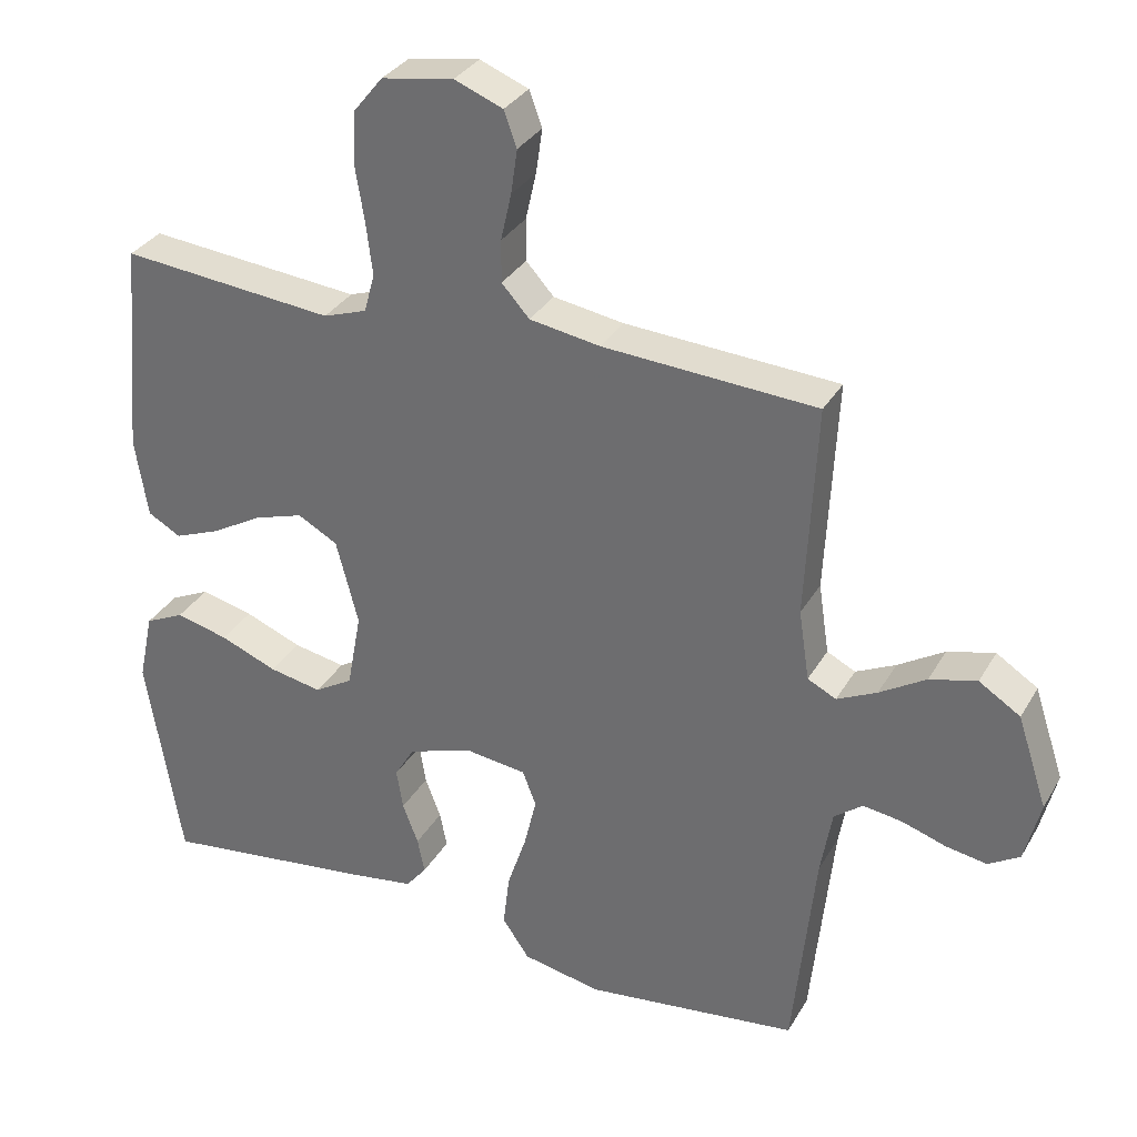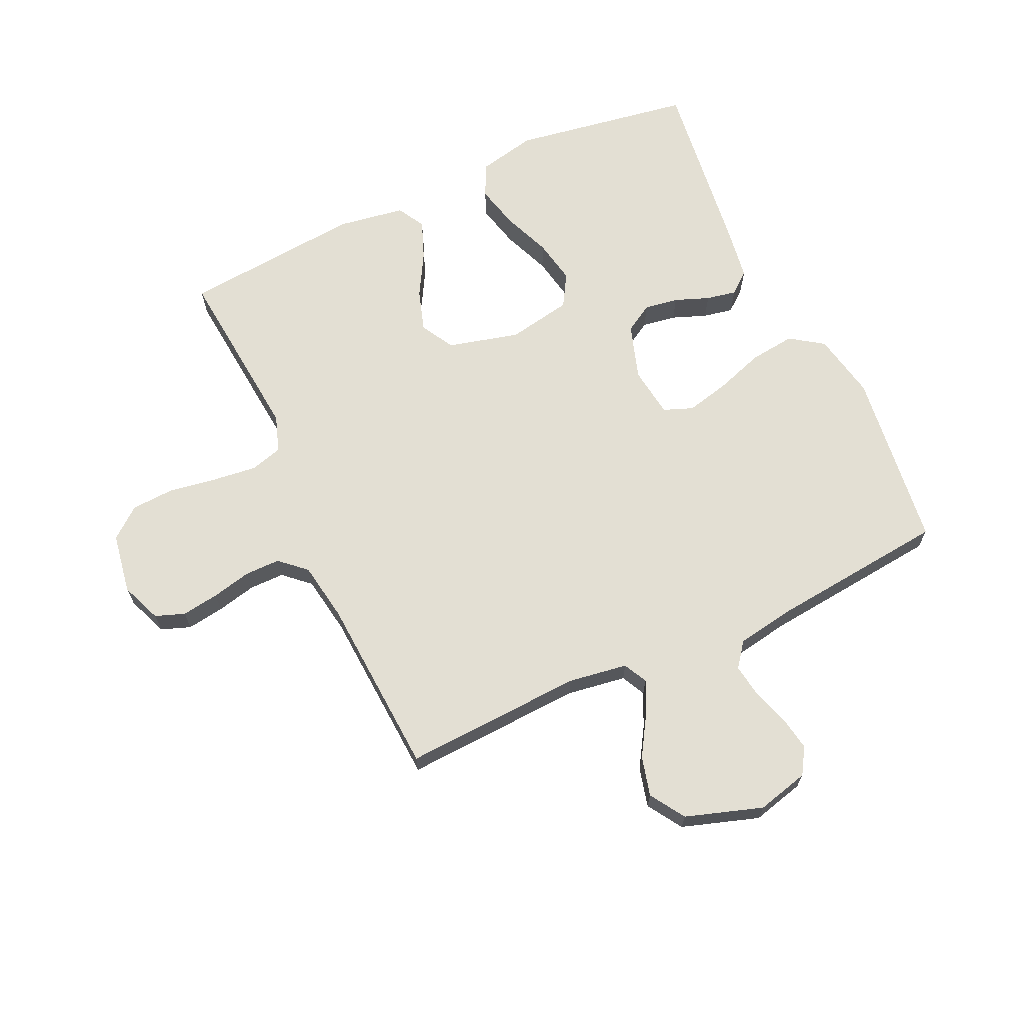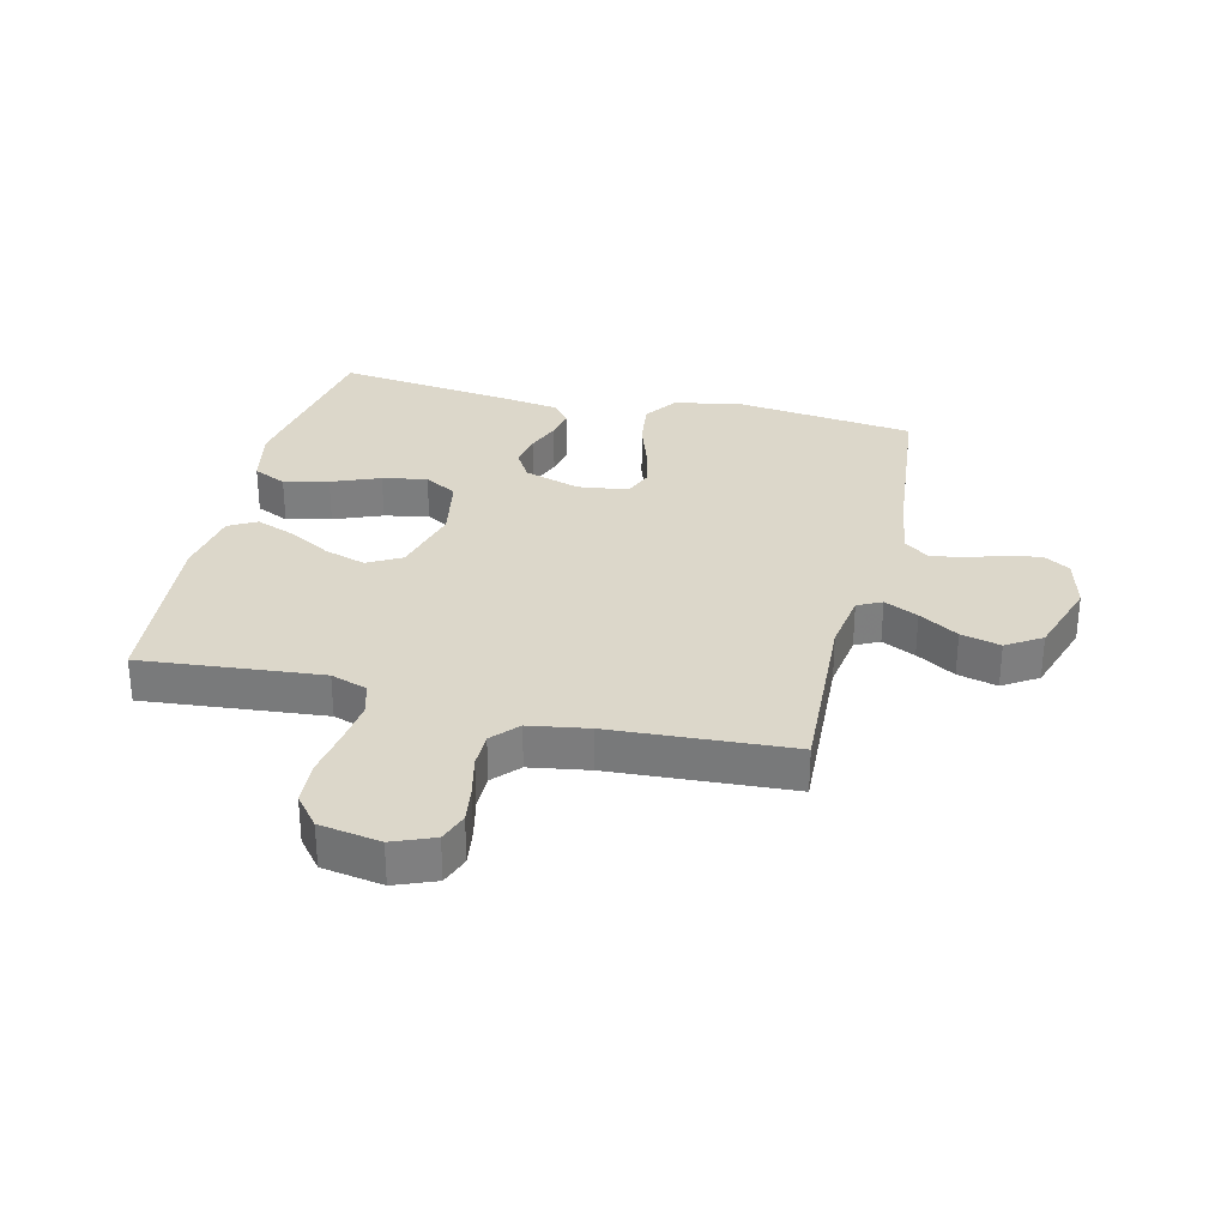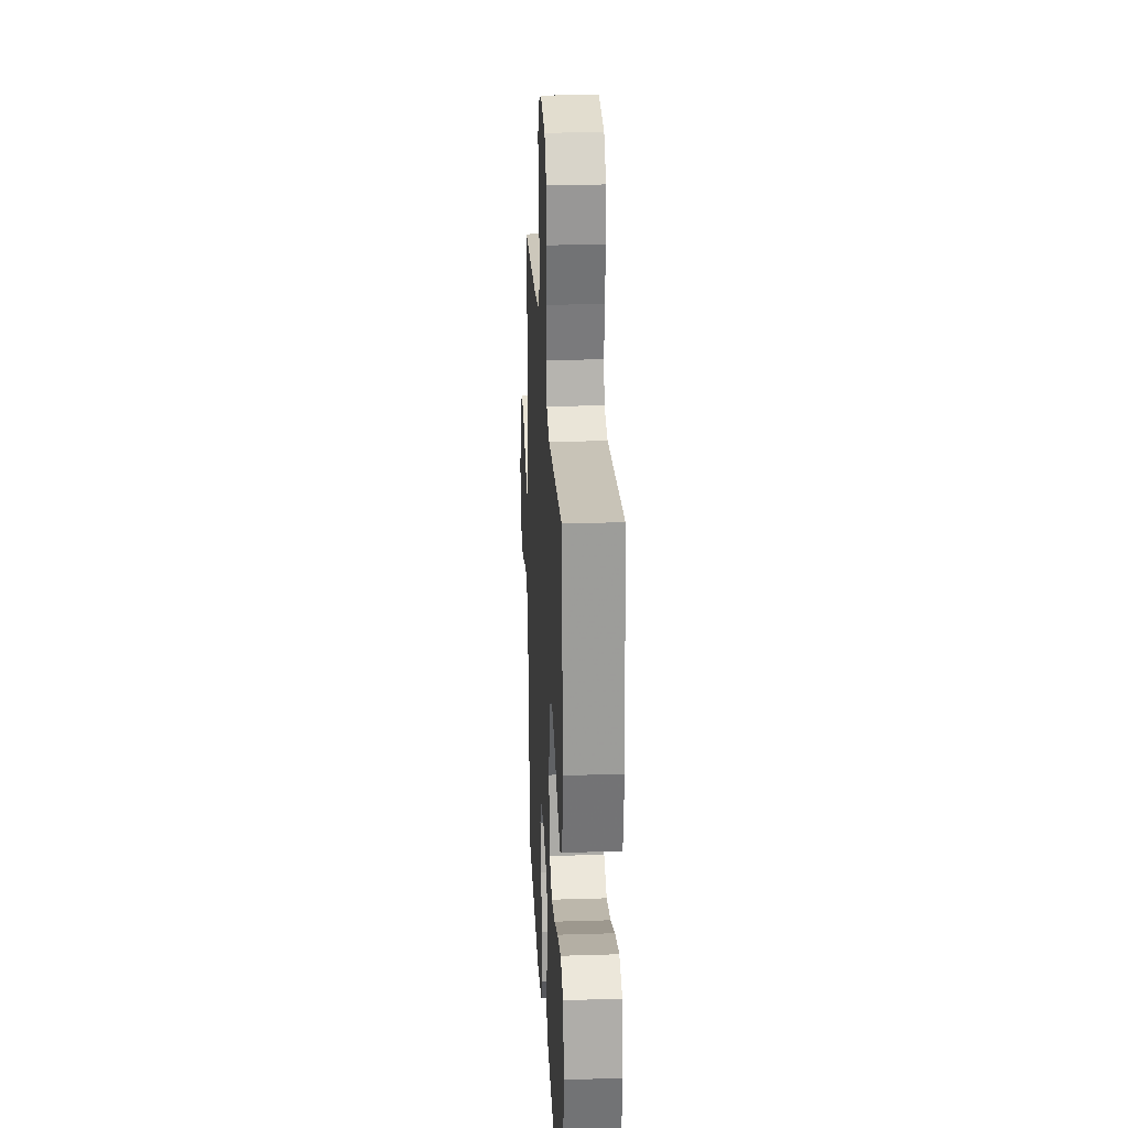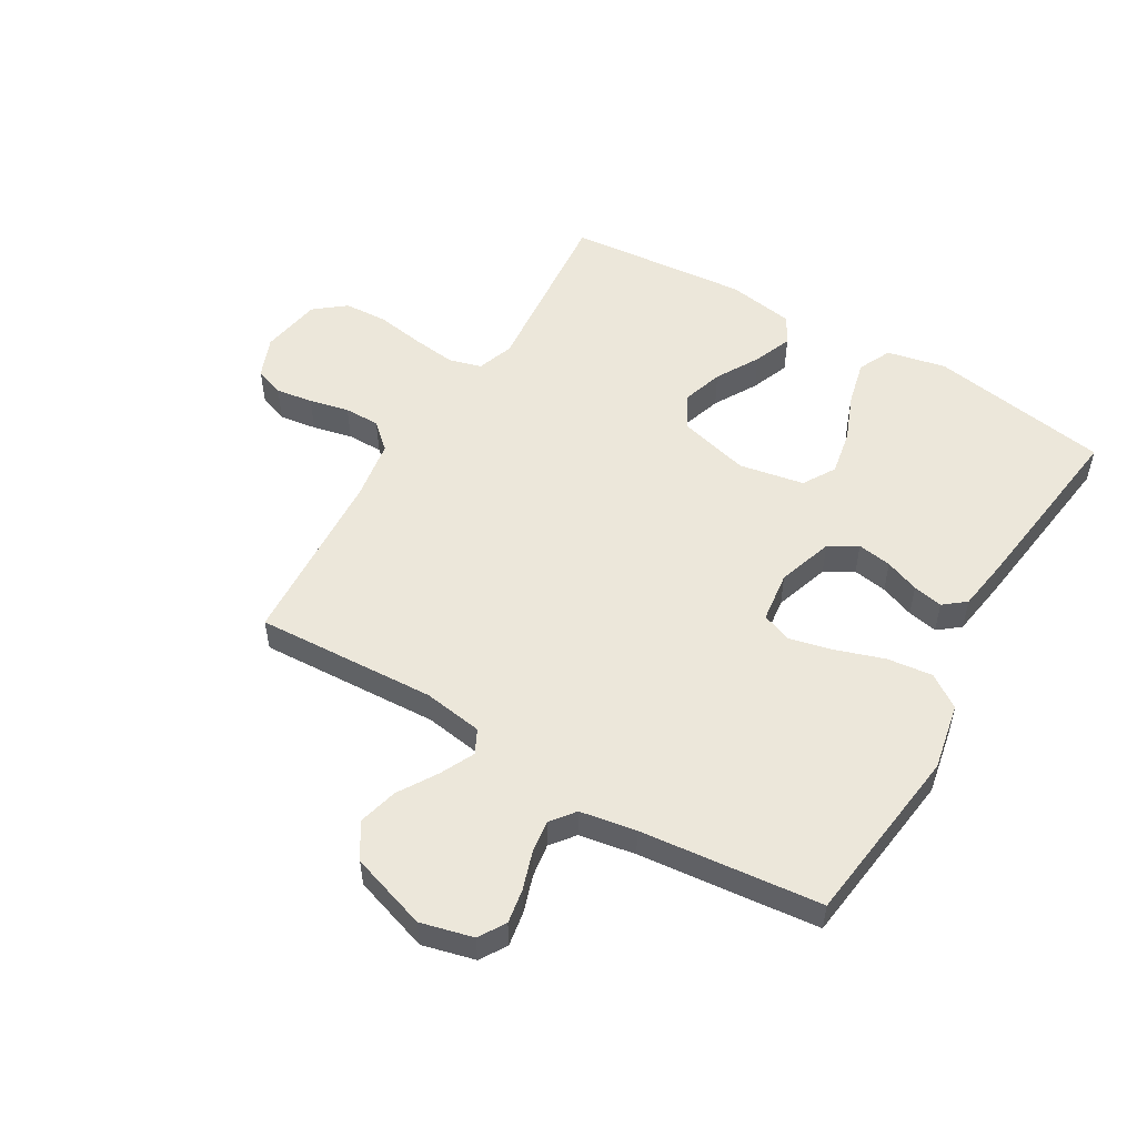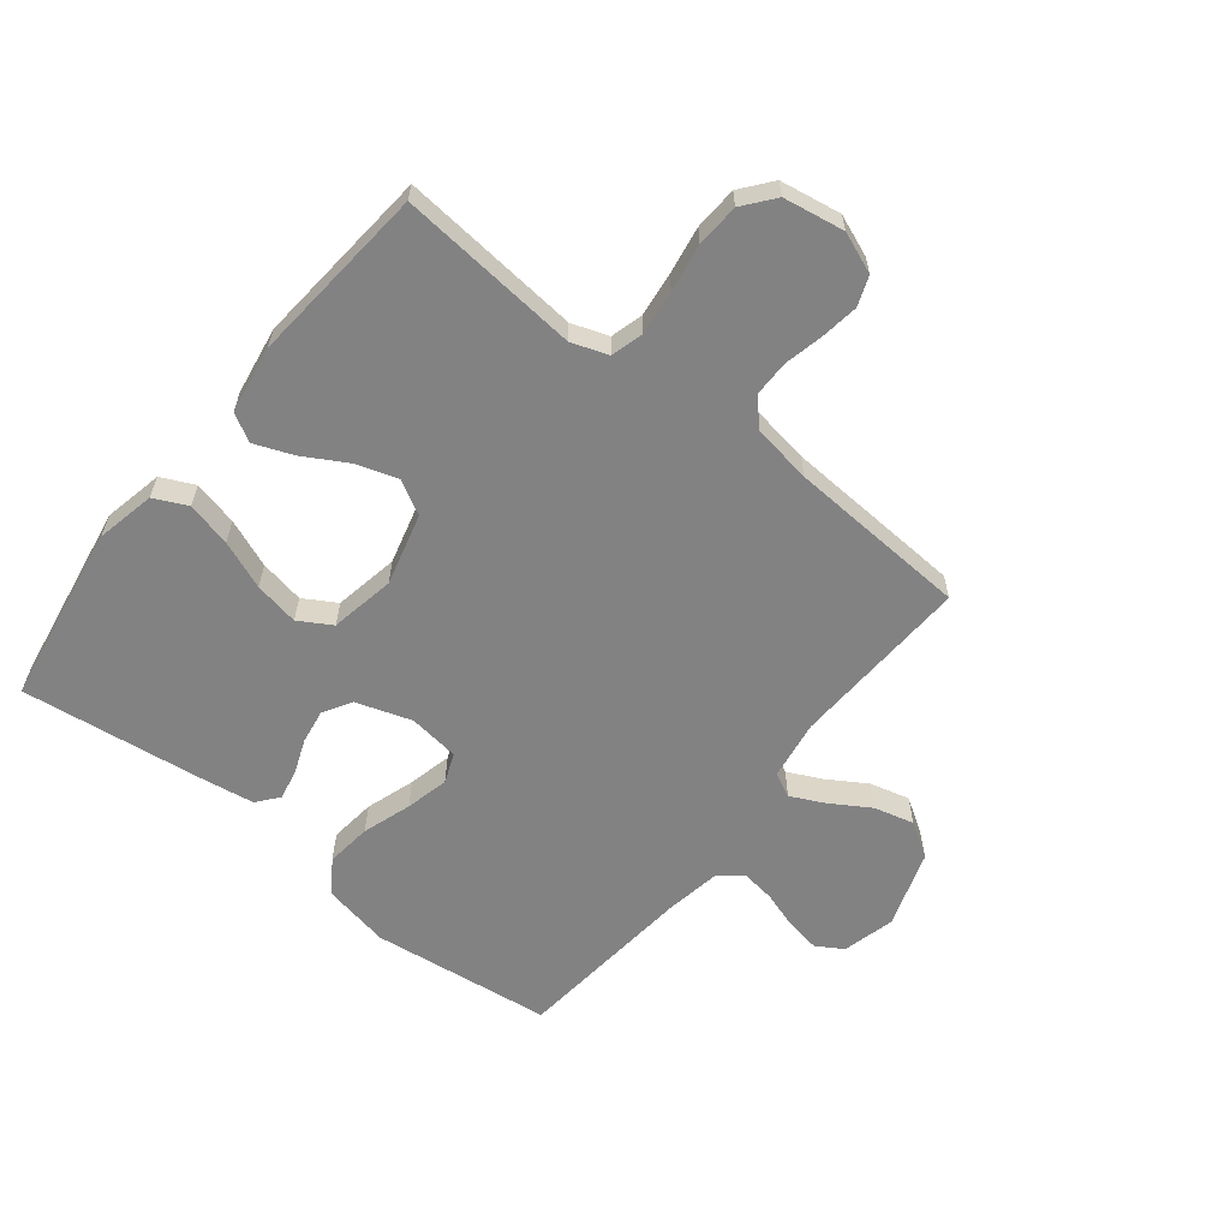
<metadata>
{"format":"obj","ext":"obj","renderer":"f3d","projection":"perspective","resolution":1024,"background":"white","views":[{"elev":32.2,"azim":25.7,"up":"+Z"},{"elev":67.1,"azim":65.1,"up":"+Y"},{"elev":30.7,"azim":13.5,"up":"+Y"},{"elev":25.1,"azim":-92.9,"up":"+Z"},{"elev":53.0,"azim":120.6,"up":"+Y"},{"elev":-60.9,"azim":-38.4,"up":"+Y"}]}
</metadata>
<code>
v 0.5 0.07 -0.5
v 0.2 0.07 -0.537
v 0.089 0.07 -0.515
v 0.051 0.07 -0.46
v 0.06 0.07 -0.384
v 0.087 0.07 -0.303
v 0.104 0.07 -0.231
v 0.085 0.07 -0.182
v 0 0.07 -0.171
v -0.092 0.07 -0.201
v -0.12 0.07 -0.248
v -0.111 0.07 -0.305
v -0.089 0.07 -0.362
v -0.079 0.07 -0.412
v -0.108 0.07 -0.448
v -0.2 0.07 -0.462
v -0.5 0.07 -0.5
v -0.549 0.07 -0.2
v -0.528 0.07 -0.102
v -0.473 0.07 -0.076
v -0.399 0.07 -0.094
v -0.319 0.07 -0.126
v -0.245 0.07 -0.14
v -0.191 0.07 -0.108
v -0.171 0.07 0
v -0.202 0.07 0.119
v -0.258 0.07 0.15
v -0.327 0.07 0.128
v -0.399 0.07 0.087
v -0.463 0.07 0.062
v -0.509 0.07 0.088
v -0.527 0.07 0.2
v -0.5 0.07 0.5
v -0.2 0.07 0.472
v -0.139 0.07 0.493
v -0.124 0.07 0.547
v -0.133 0.07 0.621
v -0.146 0.07 0.7
v -0.142 0.07 0.772
v -0.101 0.07 0.823
v 0 0.07 0.84
v 0.068 0.07 0.813
v 0.086 0.07 0.764
v 0.077 0.07 0.702
v 0.062 0.07 0.636
v 0.062 0.07 0.577
v 0.101 0.07 0.534
v 0.2 0.07 0.518
v 0.5 0.07 0.5
v 0.485 0.07 0.2
v 0.5 0.07 0.101
v 0.54 0.07 0.081
v 0.596 0.07 0.108
v 0.661 0.07 0.148
v 0.727 0.07 0.165
v 0.785 0.07 0.128
v 0.827 0.07 0
v 0.805 0.07 -0.087
v 0.761 0.07 -0.114
v 0.703 0.07 -0.104
v 0.642 0.07 -0.084
v 0.587 0.07 -0.076
v 0.547 0.07 -0.107
v 0.531 0.07 -0.2
v 0.5 0 -0.5
v 0.2 0 -0.537
v 0.089 0 -0.515
v 0.051 0 -0.46
v 0.06 0 -0.384
v 0.087 0 -0.303
v 0.104 0 -0.231
v 0.085 0 -0.182
v 0 0 -0.171
v -0.092 0 -0.201
v -0.12 0 -0.248
v -0.111 0 -0.305
v -0.089 0 -0.362
v -0.079 0 -0.412
v -0.108 0 -0.448
v -0.2 0 -0.462
v -0.5 0 -0.5
v -0.549 0 -0.2
v -0.528 0 -0.102
v -0.473 0 -0.076
v -0.399 0 -0.094
v -0.319 0 -0.126
v -0.245 0 -0.14
v -0.191 0 -0.108
v -0.171 0 0
v -0.202 0 0.119
v -0.258 0 0.15
v -0.327 0 0.128
v -0.399 0 0.087
v -0.463 0 0.062
v -0.509 0 0.088
v -0.527 0 0.2
v -0.5 0 0.5
v -0.2 0 0.472
v -0.139 0 0.493
v -0.124 0 0.547
v -0.133 0 0.621
v -0.146 0 0.7
v -0.142 0 0.772
v -0.101 0 0.823
v 0 0 0.84
v 0.068 0 0.813
v 0.086 0 0.764
v 0.077 0 0.702
v 0.062 0 0.636
v 0.062 0 0.577
v 0.101 0 0.534
v 0.2 0 0.518
v 0.5 0 0.5
v 0.485 0 0.2
v 0.5 0 0.101
v 0.54 0 0.081
v 0.596 0 0.108
v 0.661 0 0.148
v 0.727 0 0.165
v 0.785 0 0.128
v 0.827 0 0
v 0.805 0 -0.087
v 0.761 0 -0.114
v 0.703 0 -0.104
v 0.642 0 -0.084
v 0.587 0 -0.076
v 0.547 0 -0.107
v 0.531 0 -0.2
f 58 59 60 61
f 58 61 62
f 57 58 62
f 56 57 62
f 53 54 55 56
f 52 53 56 62
f 51 52 62 63
f 48 49 50
f 47 48 50 51
f 42 43 44 45
f 40 41 42 45
f 40 45 46
f 37 38 39 40
f 36 37 40 46
f 35 36 46 47
f 31 32 33 34
f 28 29 30 31
f 27 28 31 34
f 26 27 34 35
f 19 20 21 22
f 19 22 23
f 18 19 23
f 17 18 23
f 16 17 23 24
f 12 13 14 15
f 11 12 15 16
f 3 4 5 6
f 3 6 7
f 64 1 2 3
f 64 3 7
f 63 64 7 8
f 51 63 8 9
f 47 51 9 10
f 25 26 35 47
f 25 47 10 11
f 11 16 24 25
f 125 124 123 122
f 126 125 122
f 126 122 121
f 126 121 120
f 120 119 118 117
f 126 120 117 116
f 127 126 116 115
f 114 113 112
f 115 114 112 111
f 109 108 107 106
f 109 106 105 104
f 110 109 104
f 104 103 102 101
f 110 104 101 100
f 111 110 100 99
f 98 97 96 95
f 95 94 93 92
f 98 95 92 91
f 99 98 91 90
f 86 85 84 83
f 87 86 83
f 87 83 82
f 87 82 81
f 88 87 81 80
f 79 78 77 76
f 80 79 76 75
f 70 69 68 67
f 71 70 67
f 67 66 65 128
f 71 67 128
f 72 71 128 127
f 73 72 127 115
f 74 73 115 111
f 111 99 90 89
f 75 74 111 89
f 89 88 80 75
f 1 65 66 2
f 2 66 67 3
f 3 67 68 4
f 4 68 69 5
f 5 69 70 6
f 6 70 71 7
f 7 71 72 8
f 8 72 73 9
f 9 73 74 10
f 10 74 75 11
f 11 75 76 12
f 12 76 77 13
f 13 77 78 14
f 14 78 79 15
f 15 79 80 16
f 16 80 81 17
f 17 81 82 18
f 18 82 83 19
f 19 83 84 20
f 20 84 85 21
f 21 85 86 22
f 22 86 87 23
f 23 87 88 24
f 24 88 89 25
f 25 89 90 26
f 26 90 91 27
f 27 91 92 28
f 28 92 93 29
f 29 93 94 30
f 30 94 95 31
f 31 95 96 32
f 32 96 97 33
f 33 97 98 34
f 34 98 99 35
f 35 99 100 36
f 36 100 101 37
f 37 101 102 38
f 38 102 103 39
f 39 103 104 40
f 40 104 105 41
f 41 105 106 42
f 42 106 107 43
f 43 107 108 44
f 44 108 109 45
f 45 109 110 46
f 46 110 111 47
f 47 111 112 48
f 48 112 113 49
f 49 113 114 50
f 50 114 115 51
f 51 115 116 52
f 52 116 117 53
f 53 117 118 54
f 54 118 119 55
f 55 119 120 56
f 56 120 121 57
f 57 121 122 58
f 58 122 123 59
f 59 123 124 60
f 60 124 125 61
f 61 125 126 62
f 62 126 127 63
f 63 127 128 64
f 64 128 65 1

</code>
